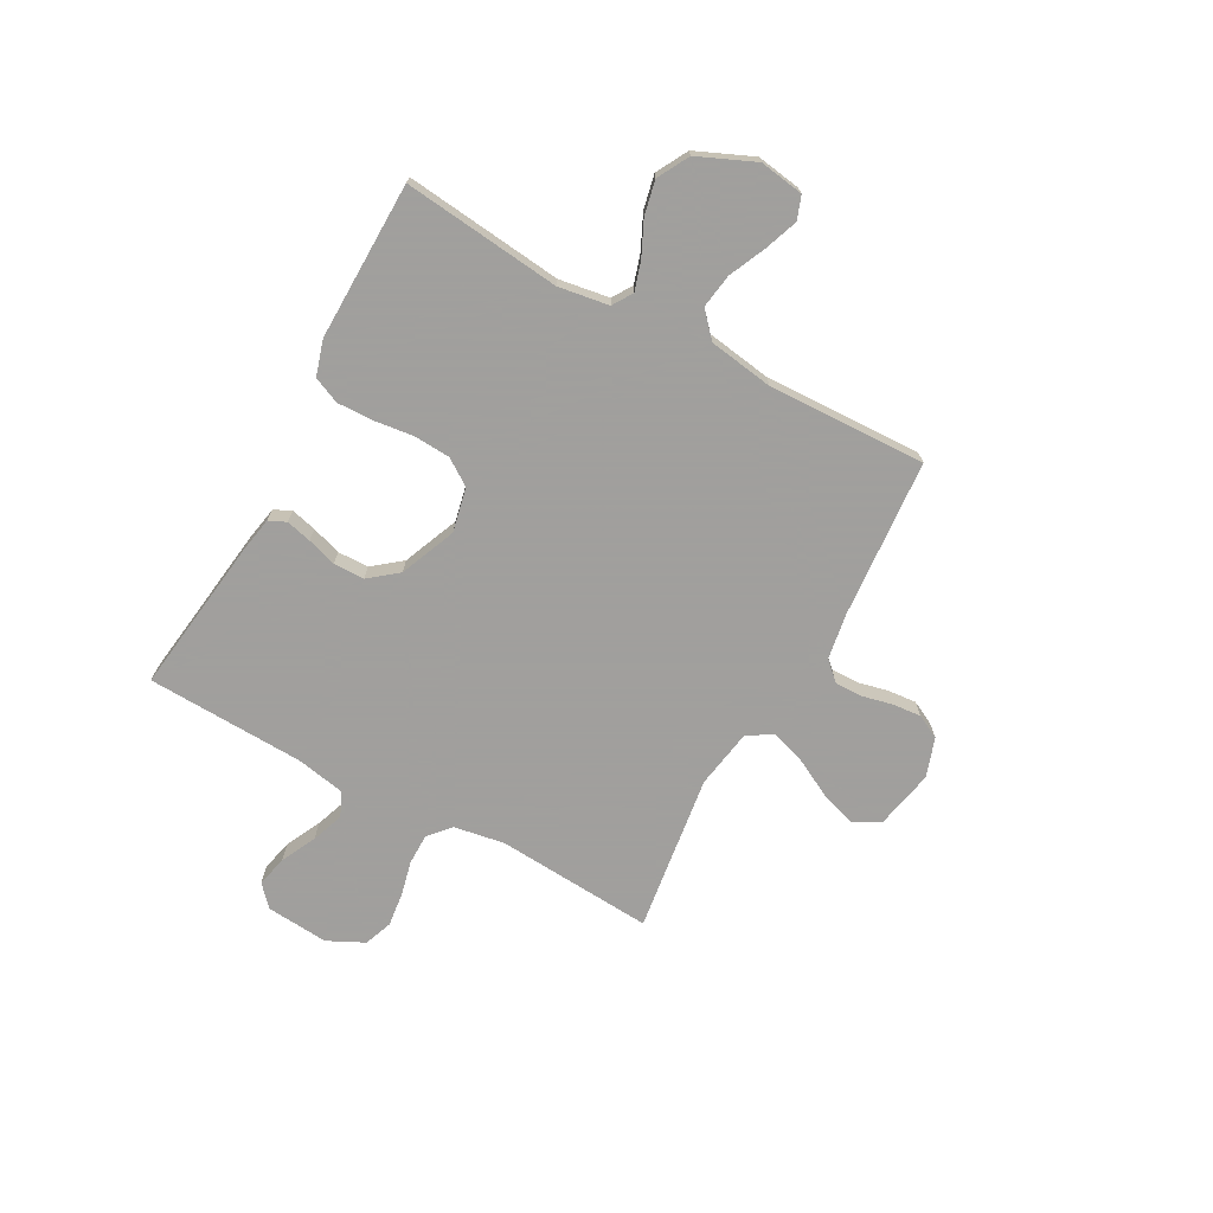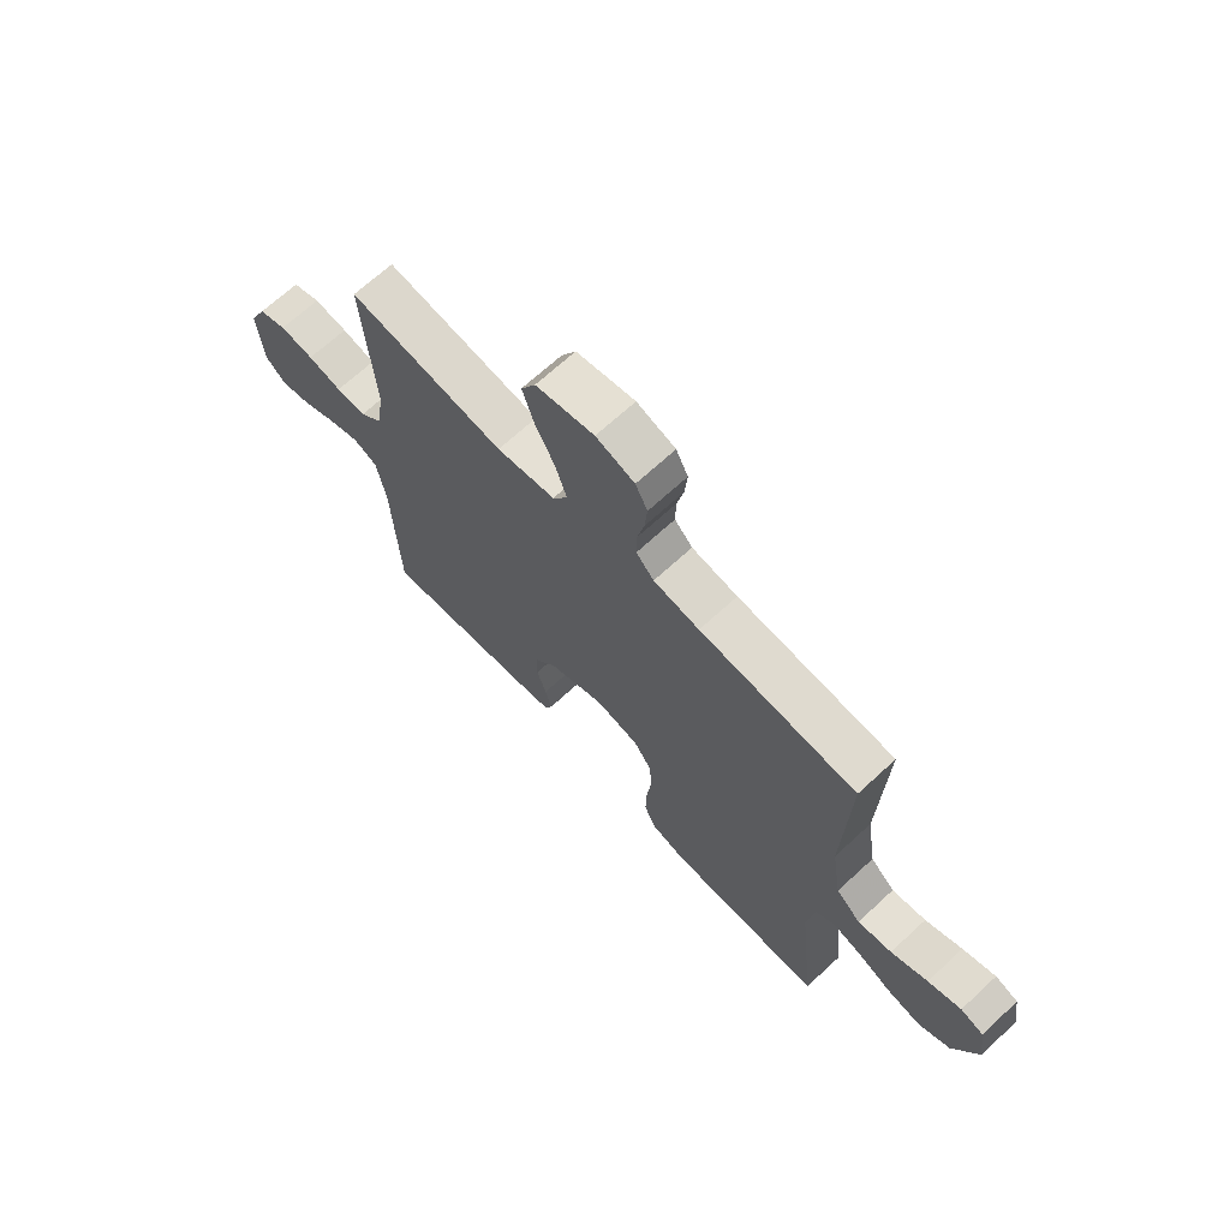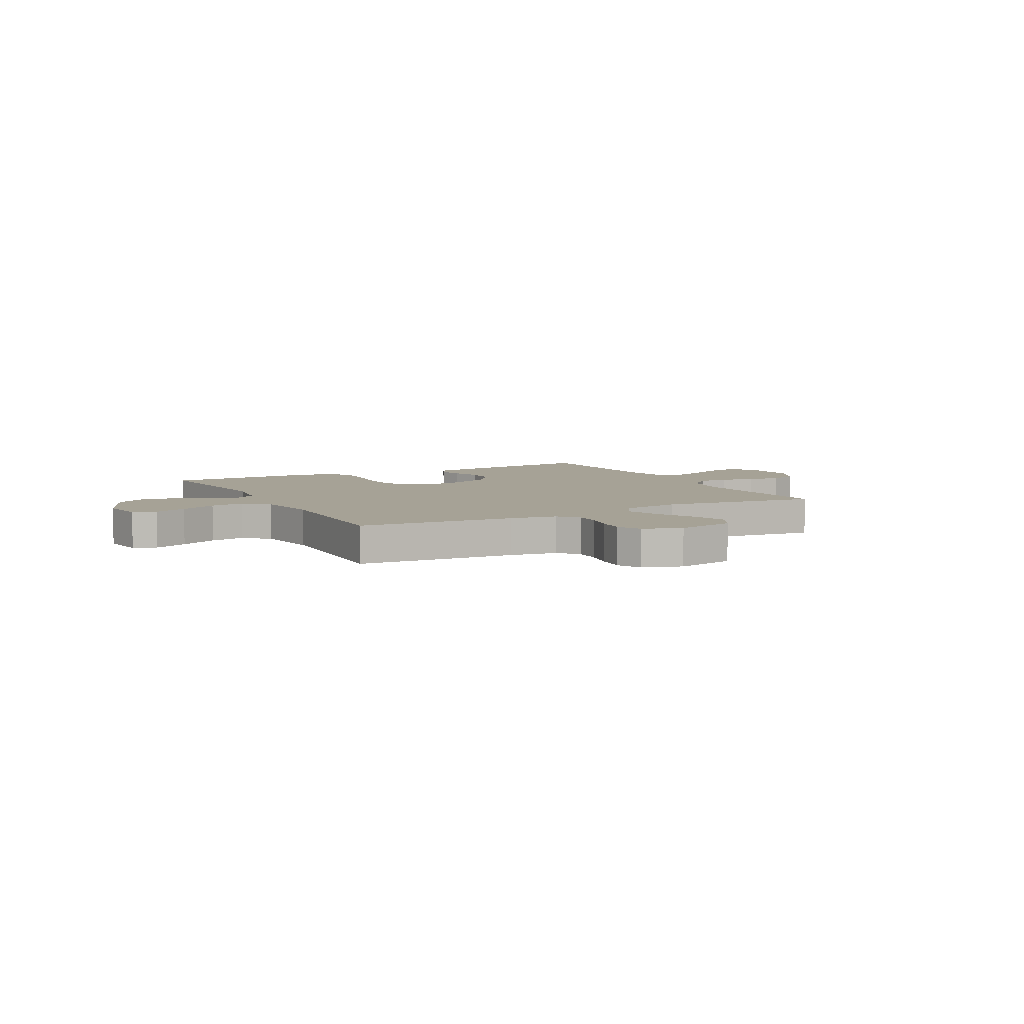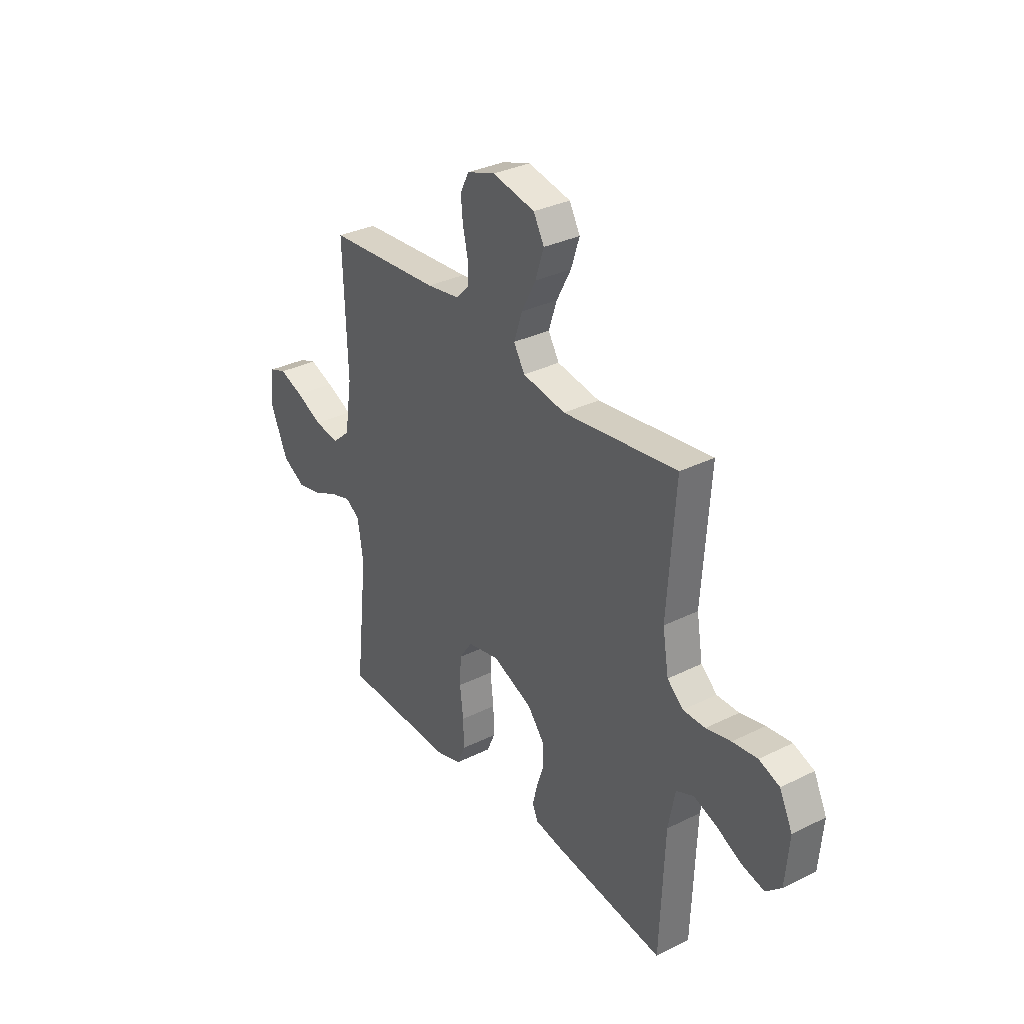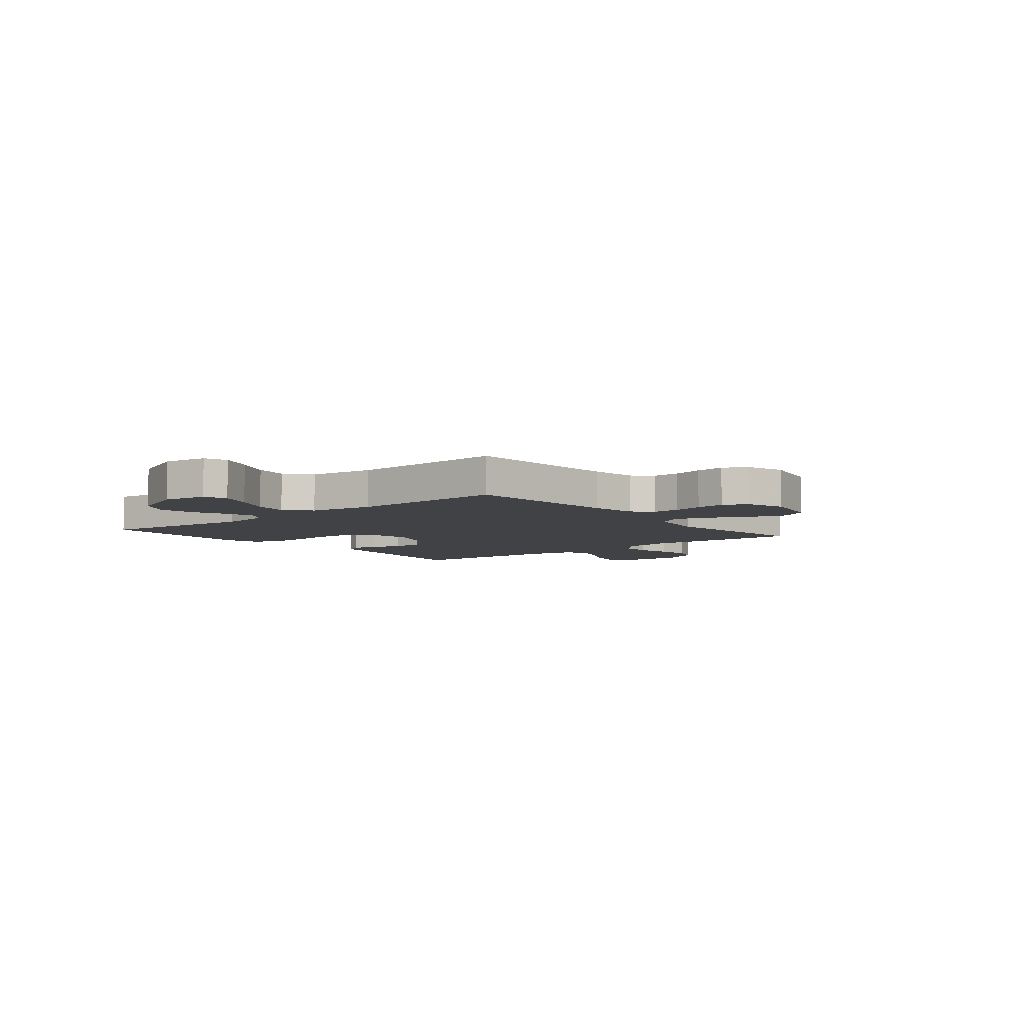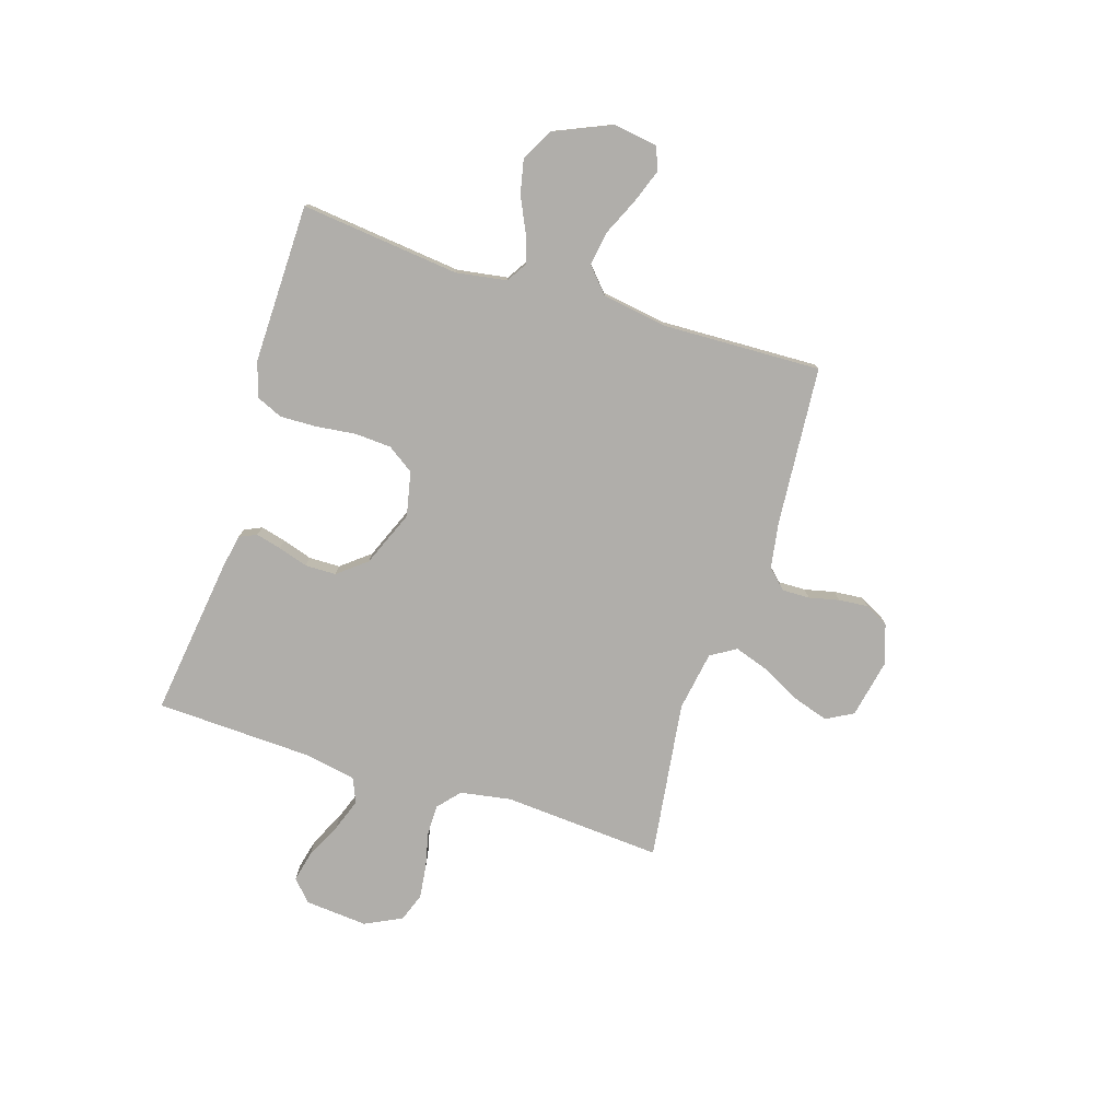
<metadata>
{"format":"obj","ext":"obj","renderer":"f3d","projection":"perspective","resolution":1024,"background":"white","views":[{"elev":-71.5,"azim":-118.6,"up":"+Y"},{"elev":68.0,"azim":-132.8,"up":"+Z"},{"elev":6.3,"azim":-28.2,"up":"+Y"},{"elev":32.6,"azim":55.4,"up":"+Z"},{"elev":-6.2,"azim":-50.8,"up":"+Y"},{"elev":-77.9,"azim":-107.5,"up":"+Y"}]}
</metadata>
<code>
v 0.5 0.07 0.5
v 0.479 0.07 0.2
v 0.495 0.07 0.104
v 0.537 0.07 0.067
v 0.595 0.07 0.067
v 0.66 0.07 0.082
v 0.725 0.07 0.09
v 0.779 0.07 0.07
v 0.813 0.07 0
v 0.803 0.07 -0.118
v 0.763 0.07 -0.155
v 0.704 0.07 -0.141
v 0.637 0.07 -0.108
v 0.576 0.07 -0.086
v 0.53 0.07 -0.106
v 0.512 0.07 -0.2
v 0.5 0.07 -0.5
v 0.2 0.07 -0.46
v 0.135 0.07 -0.448
v 0.12 0.07 -0.415
v 0.132 0.07 -0.367
v 0.15 0.07 -0.311
v 0.149 0.07 -0.252
v 0.106 0.07 -0.198
v 0 0.07 -0.154
v -0.084 0.07 -0.172
v -0.118 0.07 -0.222
v -0.122 0.07 -0.291
v -0.113 0.07 -0.366
v -0.111 0.07 -0.435
v -0.133 0.07 -0.485
v -0.2 0.07 -0.505
v -0.5 0.07 -0.5
v -0.467 0.07 -0.2
v -0.482 0.07 -0.104
v -0.52 0.07 -0.08
v -0.575 0.07 -0.097
v -0.639 0.07 -0.127
v -0.704 0.07 -0.141
v -0.764 0.07 -0.108
v -0.811 0.07 0
v -0.798 0.07 0.084
v -0.754 0.07 0.1
v -0.691 0.07 0.077
v -0.621 0.07 0.045
v -0.556 0.07 0.035
v -0.509 0.07 0.077
v -0.49 0.07 0.2
v -0.5 0.07 0.5
v -0.2 0.07 0.523
v -0.112 0.07 0.537
v -0.078 0.07 0.573
v -0.079 0.07 0.625
v -0.092 0.07 0.682
v -0.097 0.07 0.737
v -0.074 0.07 0.782
v 0 0.07 0.807
v 0.112 0.07 0.784
v 0.14 0.07 0.733
v 0.118 0.07 0.665
v 0.08 0.07 0.593
v 0.058 0.07 0.527
v 0.087 0.07 0.479
v 0.2 0.07 0.46
v 0.5 0 0.5
v 0.479 0 0.2
v 0.495 0 0.104
v 0.537 0 0.067
v 0.595 0 0.067
v 0.66 0 0.082
v 0.725 0 0.09
v 0.779 0 0.07
v 0.813 0 0
v 0.803 0 -0.118
v 0.763 0 -0.155
v 0.704 0 -0.141
v 0.637 0 -0.108
v 0.576 0 -0.086
v 0.53 0 -0.106
v 0.512 0 -0.2
v 0.5 0 -0.5
v 0.2 0 -0.46
v 0.135 0 -0.448
v 0.12 0 -0.415
v 0.132 0 -0.367
v 0.15 0 -0.311
v 0.149 0 -0.252
v 0.106 0 -0.198
v 0 0 -0.154
v -0.084 0 -0.172
v -0.118 0 -0.222
v -0.122 0 -0.291
v -0.113 0 -0.366
v -0.111 0 -0.435
v -0.133 0 -0.485
v -0.2 0 -0.505
v -0.5 0 -0.5
v -0.467 0 -0.2
v -0.482 0 -0.104
v -0.52 0 -0.08
v -0.575 0 -0.097
v -0.639 0 -0.127
v -0.704 0 -0.141
v -0.764 0 -0.108
v -0.811 0 0
v -0.798 0 0.084
v -0.754 0 0.1
v -0.691 0 0.077
v -0.621 0 0.045
v -0.556 0 0.035
v -0.509 0 0.077
v -0.49 0 0.2
v -0.5 0 0.5
v -0.2 0 0.523
v -0.112 0 0.537
v -0.078 0 0.573
v -0.079 0 0.625
v -0.092 0 0.682
v -0.097 0 0.737
v -0.074 0 0.782
v 0 0 0.807
v 0.112 0 0.784
v 0.14 0 0.733
v 0.118 0 0.665
v 0.08 0 0.593
v 0.058 0 0.527
v 0.087 0 0.479
v 0.2 0 0.46
f 58 59 60 61
f 58 61 62
f 57 58 62
f 56 57 62
f 53 54 55 56
f 52 53 56 62
f 51 52 62 63
f 48 49 50
f 47 48 50 51
f 42 43 44 45
f 40 41 42 45
f 40 45 46
f 37 38 39 40
f 36 37 40 46
f 35 36 46 47
f 31 32 33 34
f 28 29 30 31
f 28 31 34 35
f 19 20 21 22
f 17 18 19 22
f 16 17 22 23
f 15 16 23 24
f 10 11 12 13
f 10 13 14
f 9 10 14
f 8 9 14
f 5 6 7 8
f 5 8 14 15
f 64 1 2
f 63 64 2 3
f 47 51 63 3
f 27 28 35 47
f 26 27 47
f 25 26 47 3
f 4 5 15 24
f 3 4 24 25
f 125 124 123 122
f 126 125 122
f 126 122 121
f 126 121 120
f 120 119 118 117
f 126 120 117 116
f 127 126 116 115
f 114 113 112
f 115 114 112 111
f 109 108 107 106
f 109 106 105 104
f 110 109 104
f 104 103 102 101
f 110 104 101 100
f 111 110 100 99
f 98 97 96 95
f 95 94 93 92
f 99 98 95 92
f 86 85 84 83
f 86 83 82 81
f 87 86 81 80
f 88 87 80 79
f 77 76 75 74
f 78 77 74
f 78 74 73
f 78 73 72
f 72 71 70 69
f 79 78 72 69
f 66 65 128
f 67 66 128 127
f 67 127 115 111
f 111 99 92 91
f 111 91 90
f 67 111 90 89
f 88 79 69 68
f 89 88 68 67
f 1 65 66 2
f 2 66 67 3
f 3 67 68 4
f 4 68 69 5
f 5 69 70 6
f 6 70 71 7
f 7 71 72 8
f 8 72 73 9
f 9 73 74 10
f 10 74 75 11
f 11 75 76 12
f 12 76 77 13
f 13 77 78 14
f 14 78 79 15
f 15 79 80 16
f 16 80 81 17
f 17 81 82 18
f 18 82 83 19
f 19 83 84 20
f 20 84 85 21
f 21 85 86 22
f 22 86 87 23
f 23 87 88 24
f 24 88 89 25
f 25 89 90 26
f 26 90 91 27
f 27 91 92 28
f 28 92 93 29
f 29 93 94 30
f 30 94 95 31
f 31 95 96 32
f 32 96 97 33
f 33 97 98 34
f 34 98 99 35
f 35 99 100 36
f 36 100 101 37
f 37 101 102 38
f 38 102 103 39
f 39 103 104 40
f 40 104 105 41
f 41 105 106 42
f 42 106 107 43
f 43 107 108 44
f 44 108 109 45
f 45 109 110 46
f 46 110 111 47
f 47 111 112 48
f 48 112 113 49
f 49 113 114 50
f 50 114 115 51
f 51 115 116 52
f 52 116 117 53
f 53 117 118 54
f 54 118 119 55
f 55 119 120 56
f 56 120 121 57
f 57 121 122 58
f 58 122 123 59
f 59 123 124 60
f 60 124 125 61
f 61 125 126 62
f 62 126 127 63
f 63 127 128 64
f 64 128 65 1

</code>
